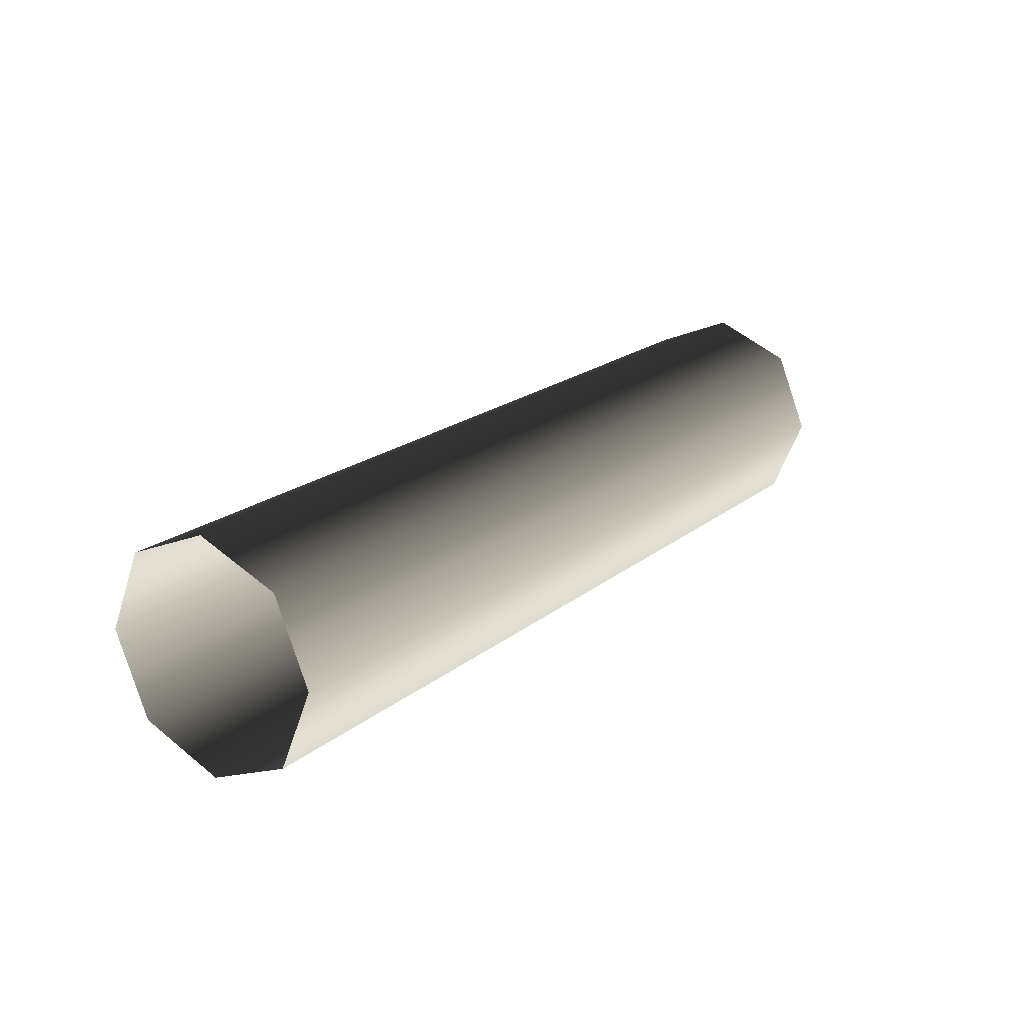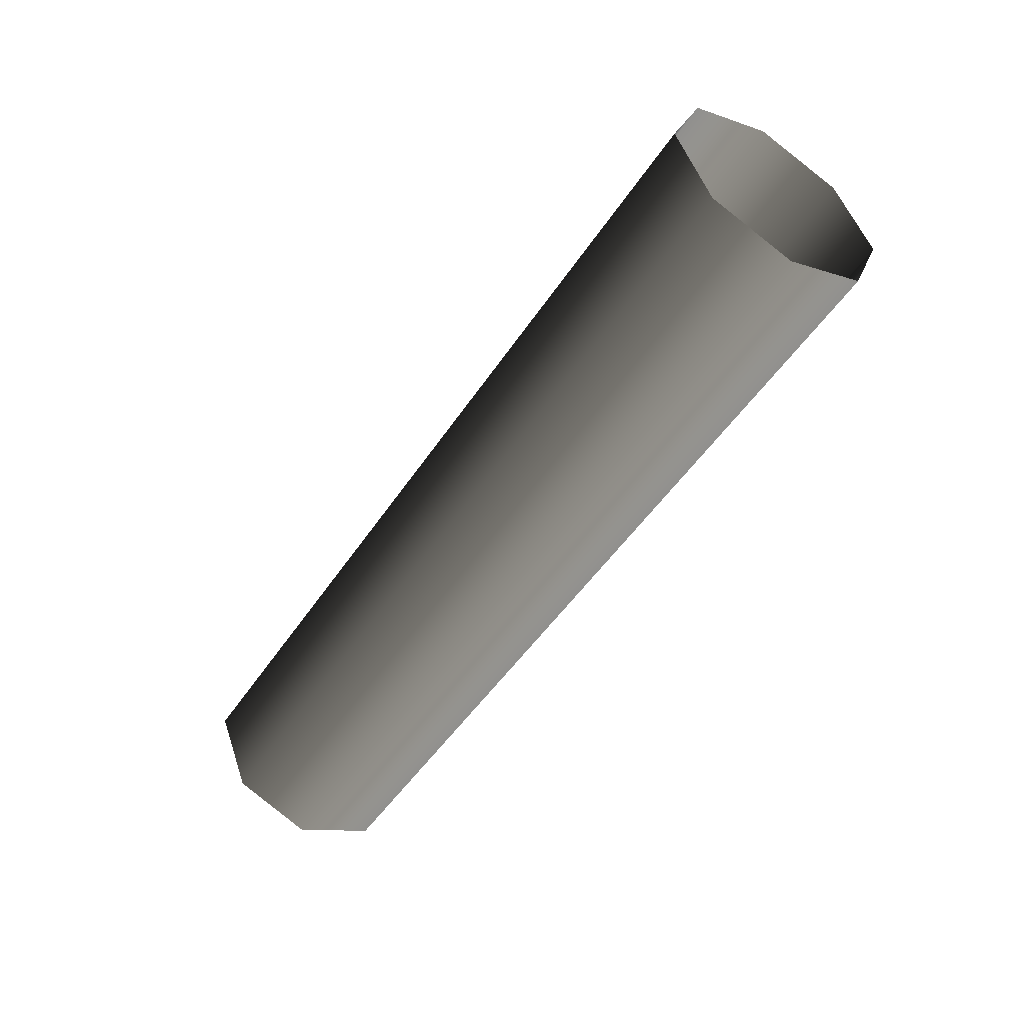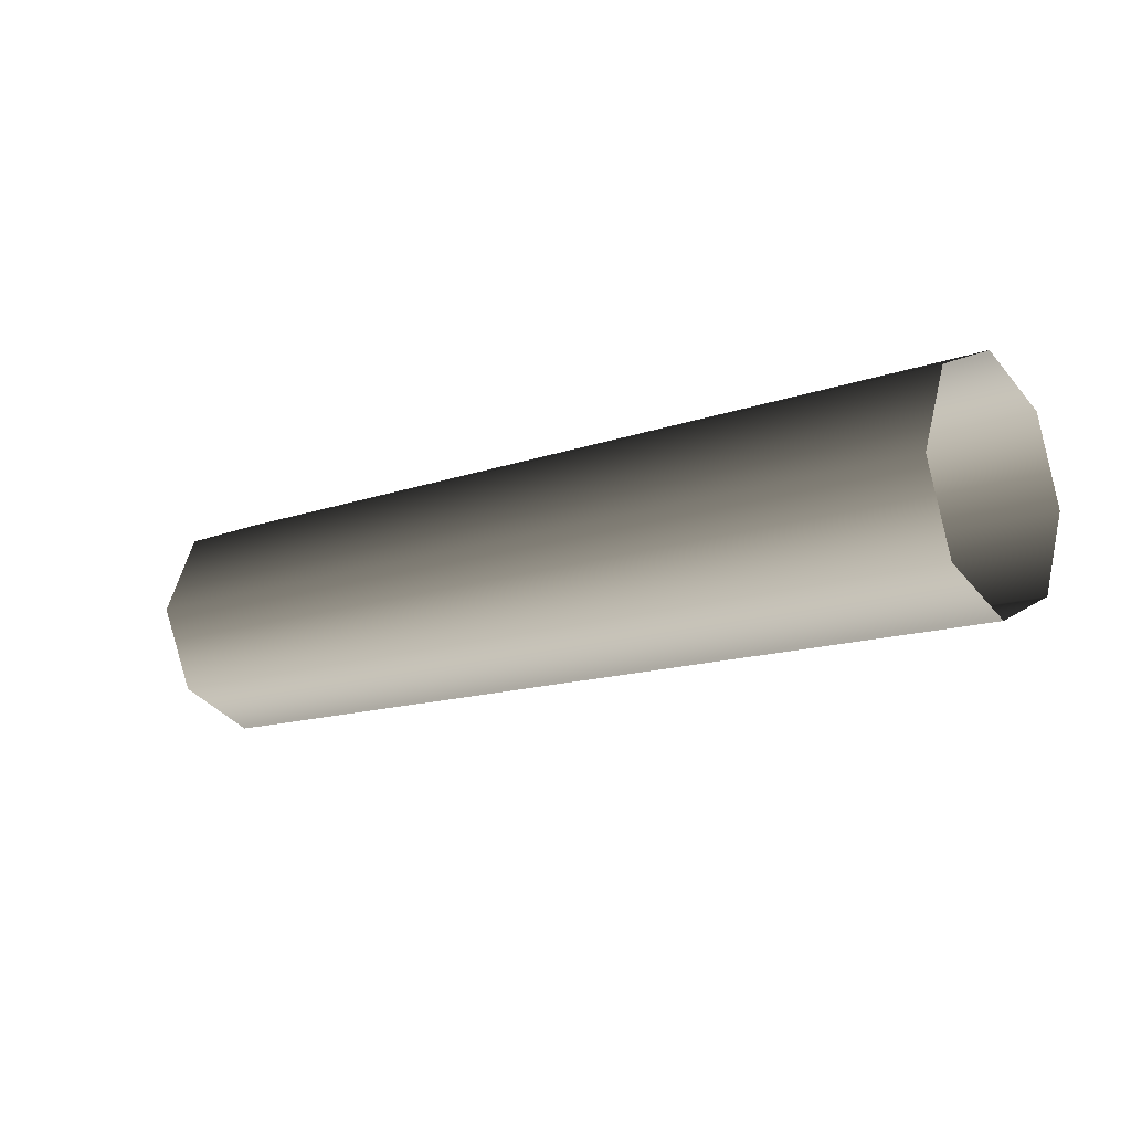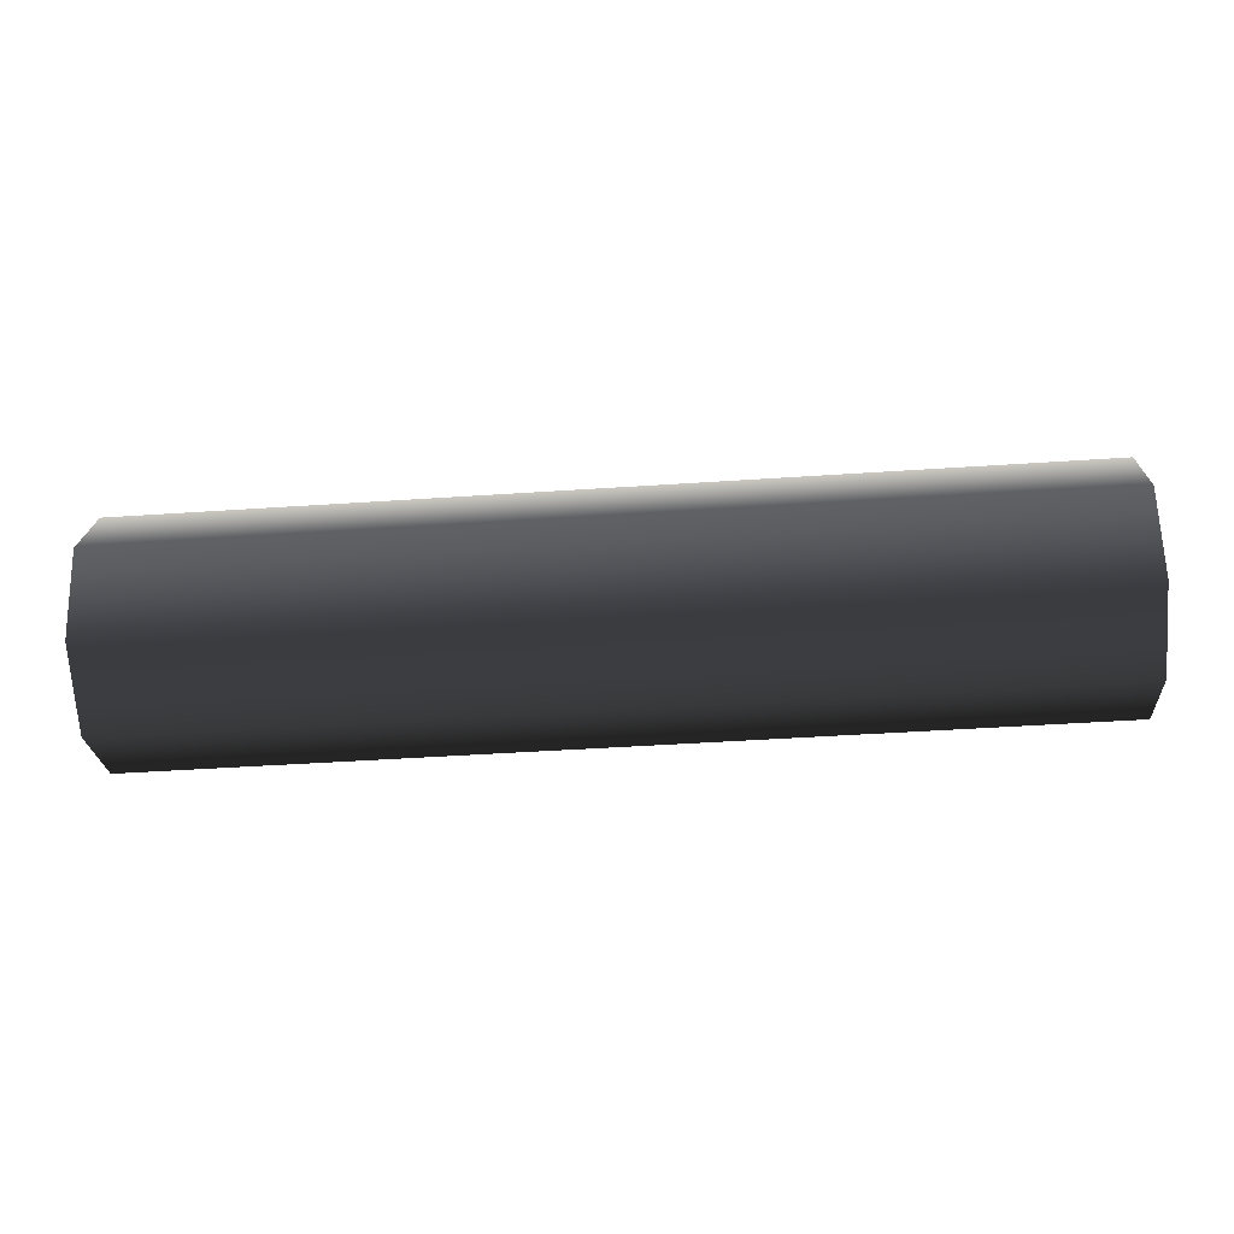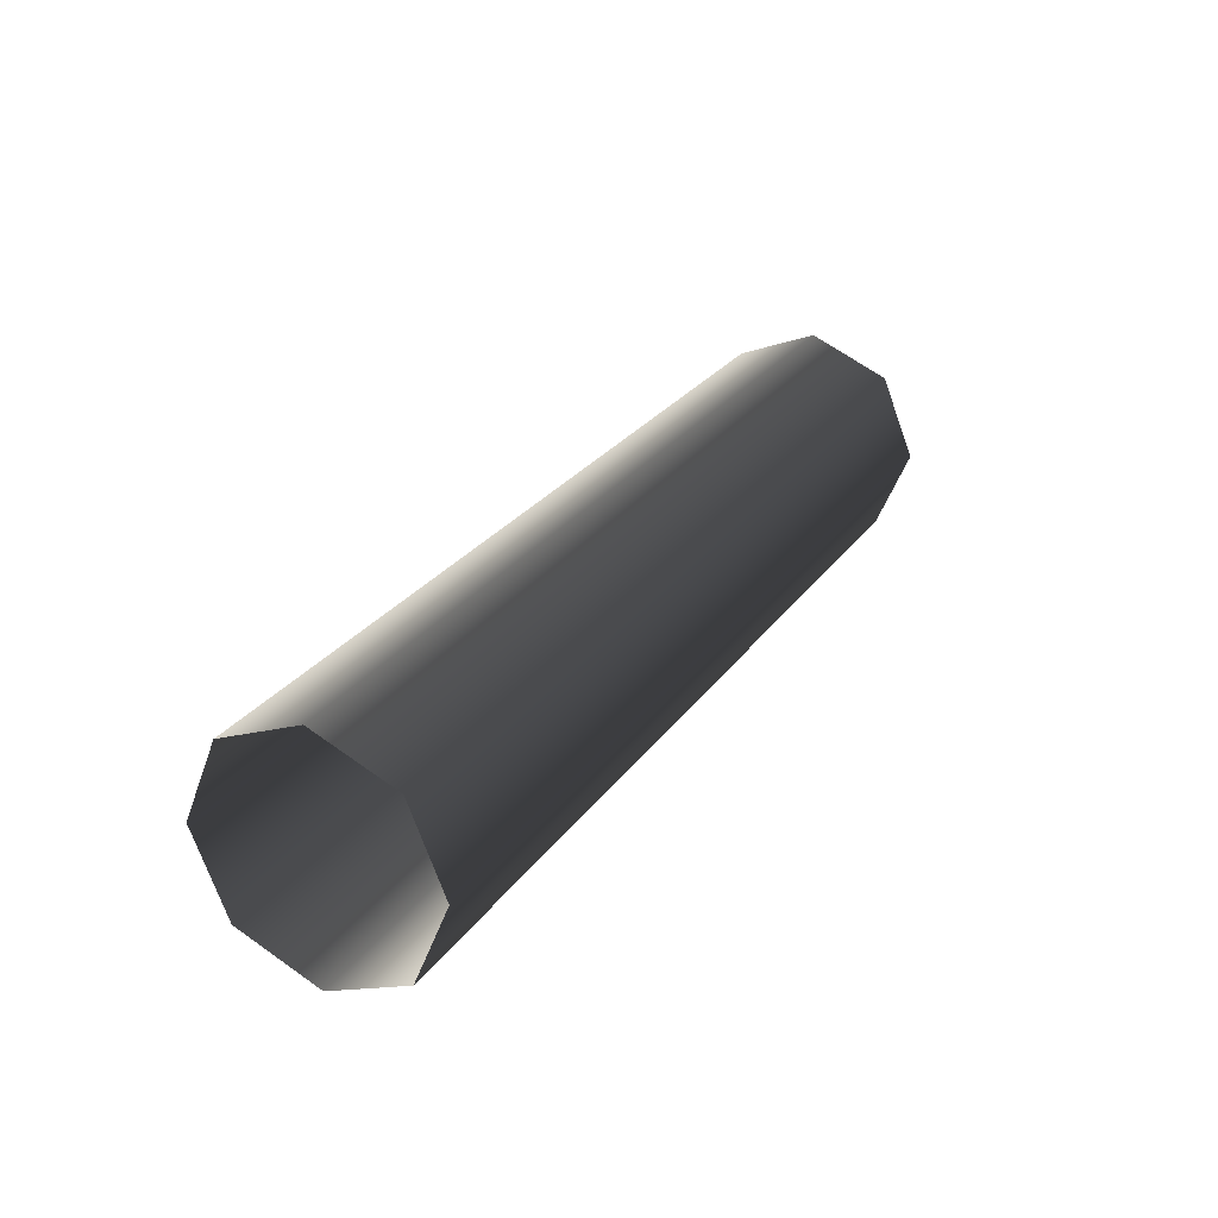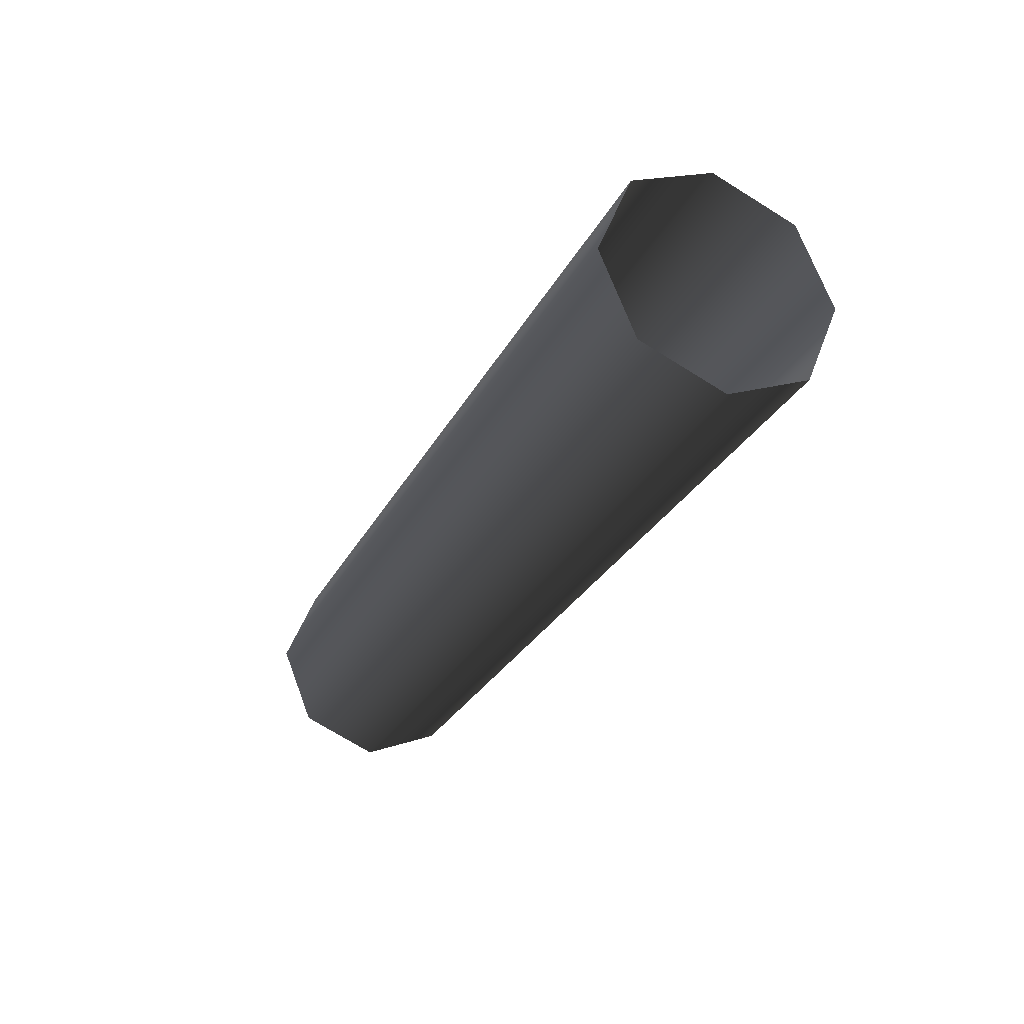
<metadata>
{"format":"obj","ext":"obj","renderer":"f3d","projection":"perspective","resolution":1024,"background":"white","views":[{"elev":19.8,"azim":124.9,"up":"+Z"},{"elev":-49.0,"azim":-122.0,"up":"+Z"},{"elev":-13.2,"azim":-140.1,"up":"+Y"},{"elev":-47.6,"azim":4.3,"up":"+Y"},{"elev":26.8,"azim":-62.3,"up":"+Z"},{"elev":-27.9,"azim":67.3,"up":"+Y"}]}
</metadata>
<code>
v -0.0002556 19.69 -5.242e-06
v -157.5 13.92 -13.92
v -0.000251 13.92 -13.92
v -157.5 19.68 -5.242e-06
v -0.000251 13.92 13.92
v -157.5 13.92 13.92
v -0.0002399 3.446e-05 19.69
v -157.5 13.92 13.92
v -0.000251 13.92 13.92
v -157.5 -0.0002415 19.69
v -0.0002288 -13.92 13.92
v -157.5 -13.92 13.92
v -0.0002242 -19.69 -6.985e-05
v -157.5 -13.92 13.92
v -0.0002288 -13.92 13.92
v -157.5 -19.69 5.243e-06
v -0.0002288 -13.92 -13.92
v -157.5 -13.92 -13.92
v -0.0002399 2.397e-05 -19.69
v -157.5 -13.92 -13.92
v -0.0002288 -13.92 -13.92
v -157.5 -0.000252 -19.69
v -0.000251 13.92 -13.92
v -157.5 13.92 -13.92
g Roof_Waterlink_7067_22
f 1 3 2
f 1 2 4
f 5 1 4
f 5 4 6
f 7 9 8
f 7 8 10
f 11 7 10
f 11 10 12
f 13 15 14
f 13 14 16
f 17 13 16
f 17 16 18
f 19 21 20
f 19 20 22
f 23 19 22
f 23 22 24

</code>
